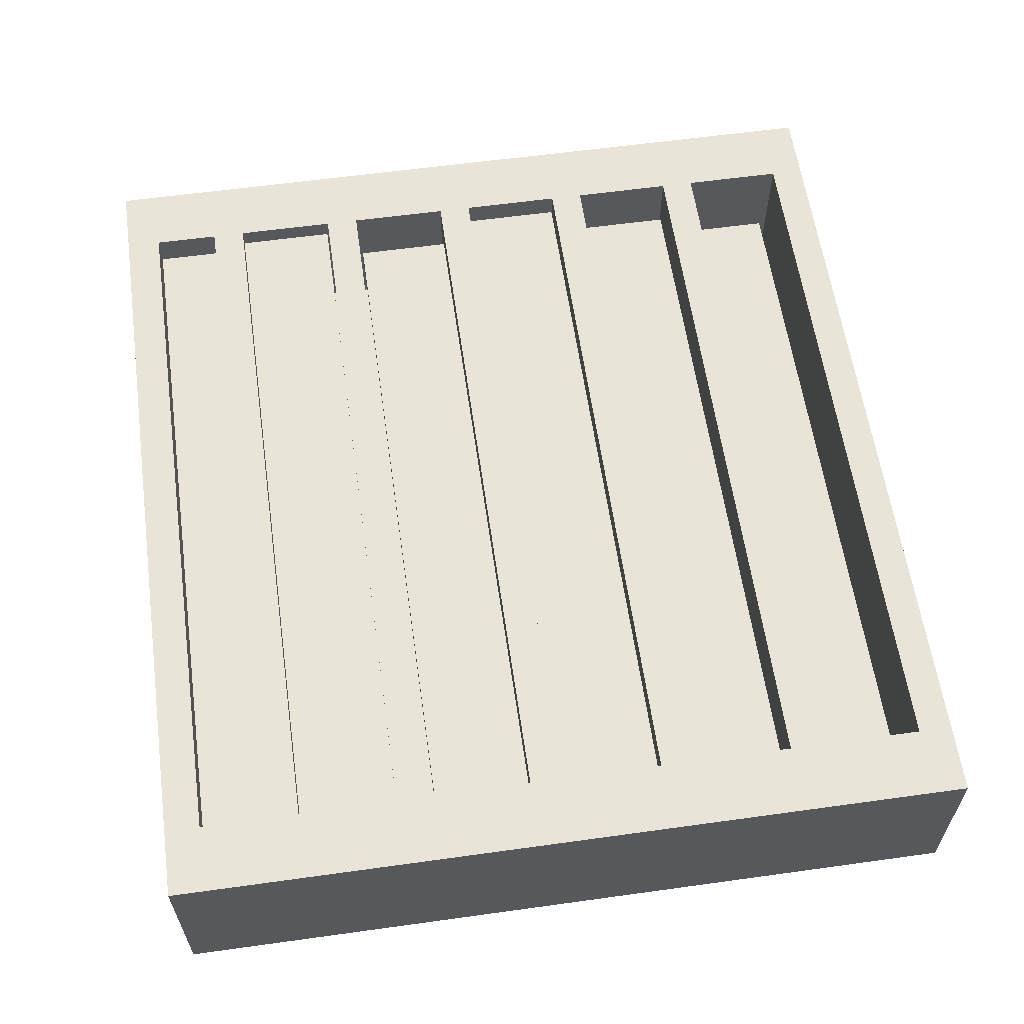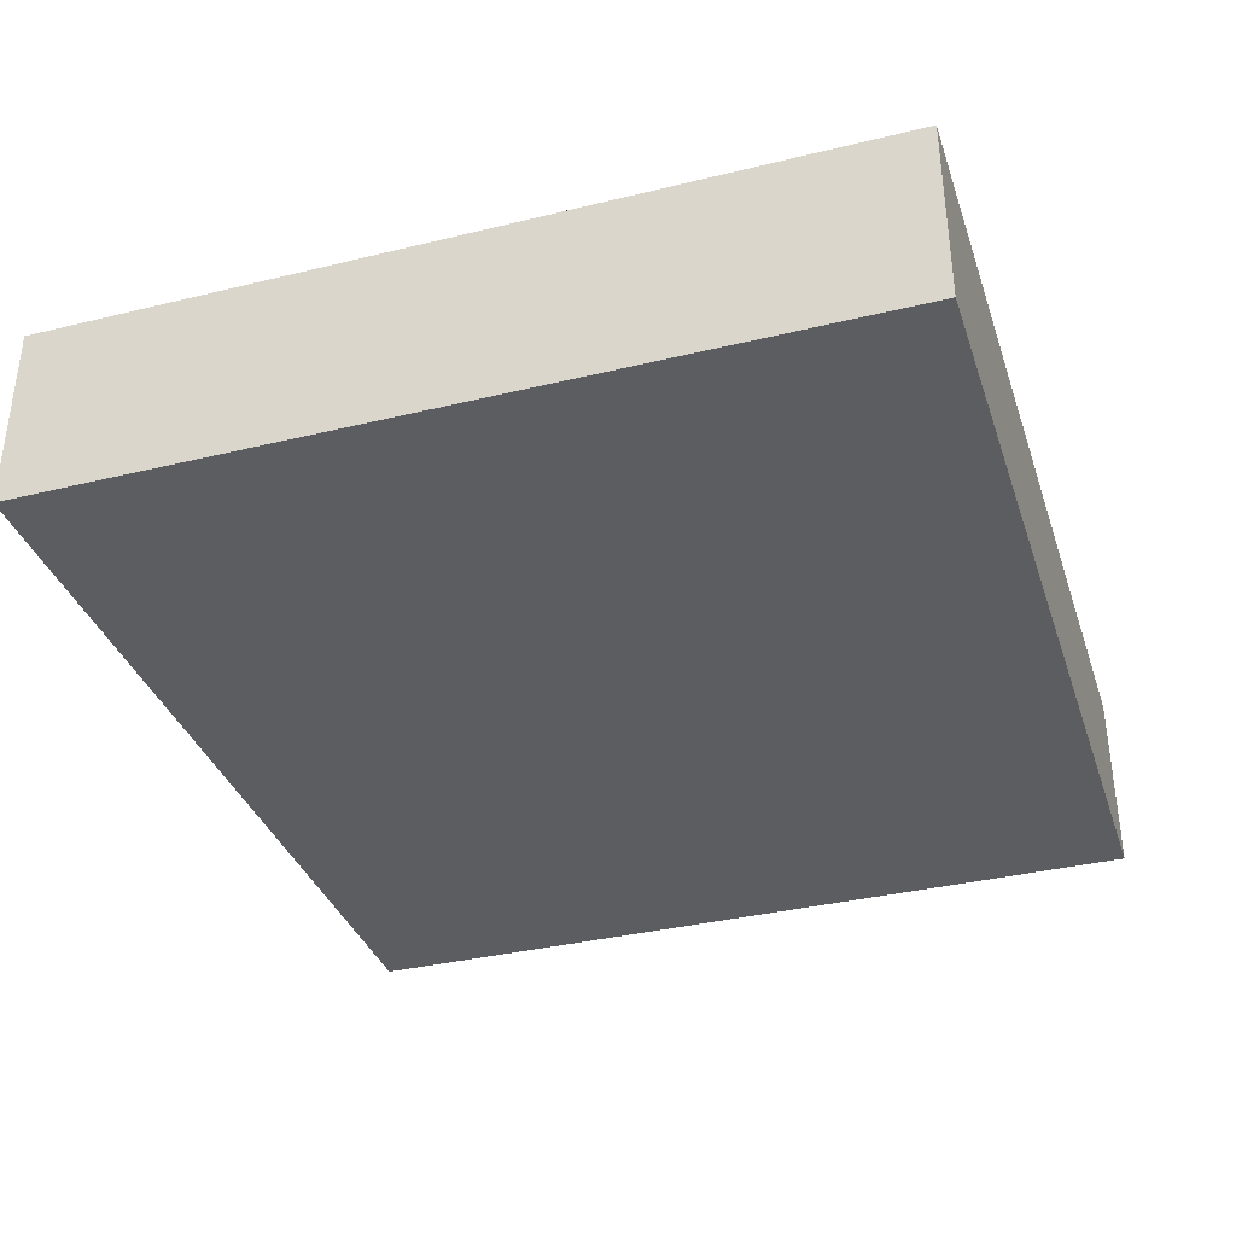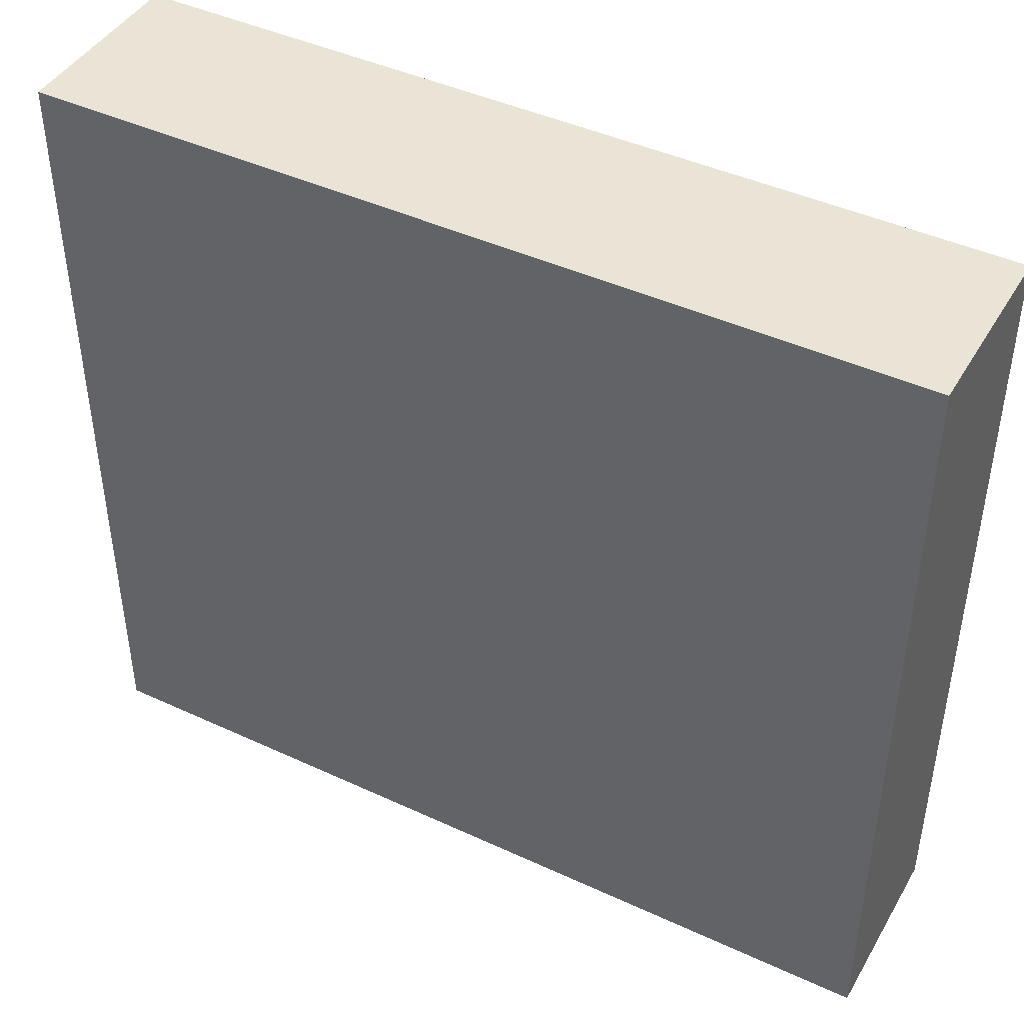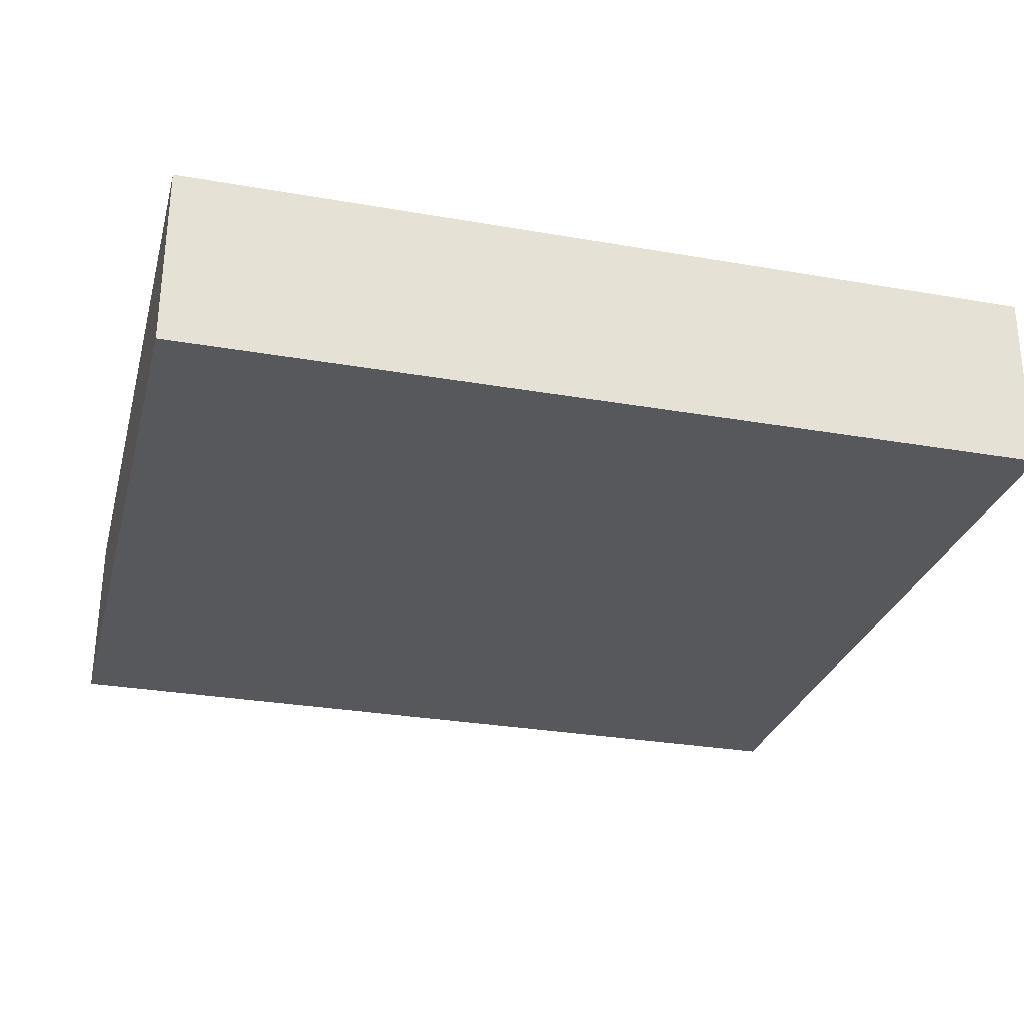
<metadata>
{"format":"obj","ext":"obj","renderer":"f3d","projection":"perspective","resolution":1024,"background":"white","views":[{"elev":59.9,"azim":81.9,"up":"+Z"},{"elev":-36.0,"azim":107.7,"up":"+Z"},{"elev":43.9,"azim":-151.2,"up":"+Y"},{"elev":-28.3,"azim":-14.4,"up":"+Z"}]}
</metadata>
<code>
v 1.938 -0.005557 -0.5495
v 1.787 -0.08424 -0.5488
v 1.787 -0.005557 -0.5488
v 1.938 -0.08424 -0.5495
v 1.94 -0.08424 -0.1371
v 1.94 0.1406 -0.1371
v 1.94 -0.005557 -0.1371
v 1.94 0.2155 -0.1371
v 1.94 0.4403 -0.1371
v 1.94 0.5153 -0.1371
v 1.94 0.7401 -0.1371
v 1.94 0.815 -0.1371
v 1.94 1.04 -0.1371
v 1.94 1.115 -0.1371
v 1.94 1.34 -0.1371
v 1.94 1.415 -0.1371
v 1.94 1.639 -0.1371
v 1.94 1.714 -0.1371
v -0.00301 -0.005556 -0.1279
v 0.148 -0.08424 -0.1286
v 0.148 -0.005557 -0.1286
v -0.00301 -0.08424 -0.1279
v -0.004962 -0.005556 -0.5403
v -0.00301 -0.08424 -0.1279
v -0.00301 -0.005556 -0.1279
v -0.004962 -0.08424 -0.5403
v -0.004964 1.714 -0.5403
v 0.148 1.714 -0.1286
v 0.146 1.714 -0.541
v -0.003012 1.714 -0.1279
v -0.00301 -0.08424 -0.1279
v 0.146 -0.08424 -0.541
v 0.148 -0.08424 -0.1286
v -0.004962 -0.08424 -0.5403
v 1.94 1.714 -0.1371
v 1.938 -0.08424 -0.5495
v 1.938 1.714 -0.5495
v 1.94 -0.08424 -0.1371
v 1.938 1.714 -0.5495
v 1.938 1.415 -0.5495
v 1.938 1.639 -0.5495
v 1.938 1.34 -0.5495
v 1.938 1.115 -0.5495
v 1.938 1.04 -0.5495
v 1.938 0.815 -0.5495
v 1.938 0.7401 -0.5495
v 1.938 0.5153 -0.5495
v 1.938 0.4403 -0.5495
v 1.938 0.2155 -0.5495
v 1.938 0.1406 -0.5495
v 1.938 -0.005557 -0.5495
v 1.938 -0.08424 -0.5495
v 1.789 -0.08424 -0.1364
v 1.938 -0.08424 -0.5495
v 1.94 -0.08424 -0.1371
v 1.787 -0.08424 -0.5488
v 1.787 1.714 -0.5488
v 1.94 1.714 -0.1371
v 1.938 1.714 -0.5495
v 1.789 1.714 -0.1364
v 1.789 -0.005557 -0.1364
v 1.94 -0.08424 -0.1371
v 1.94 -0.005557 -0.1371
v 1.789 -0.08424 -0.1364
v 0.146 -0.005557 -0.541
v -0.004962 -0.08424 -0.5403
v -0.004962 -0.005556 -0.5403
v 0.146 -0.08424 -0.541
v 1.787 1.639 -0.5488
v 0.146 1.415 -0.541
v 0.146 1.639 -0.541
v 1.787 1.415 -0.5488
v 1.787 1.34 -0.5488
v 0.146 1.115 -0.541
v 0.146 1.34 -0.541
v 1.787 1.115 -0.5488
v 1.787 1.04 -0.5488
v 0.146 0.815 -0.541
v 0.146 1.04 -0.541
v 1.787 0.815 -0.5488
v 1.787 0.7401 -0.5488
v 0.146 0.5153 -0.541
v 0.146 0.7401 -0.541
v 1.787 0.5153 -0.5488
v 1.787 0.4403 -0.5488
v 0.146 0.2155 -0.541
v 0.146 0.4403 -0.541
v 1.787 0.2155 -0.5488
v -0.004964 1.415 -0.5403
v -0.004964 1.639 -0.5403
v -0.004964 1.115 -0.5403
v -0.004964 1.34 -0.5403
v -0.004962 0.815 -0.5403
v -0.004962 1.04 -0.5403
v -0.004962 0.5153 -0.5403
v -0.004962 0.7401 -0.5403
v -0.004962 0.2155 -0.5403
v -0.004962 0.4403 -0.5403
v 0.1465 1.415 -0.4379
v 0.148 1.639 -0.1286
v 0.148 1.415 -0.1286
v 0.1465 1.639 -0.4379
v 0.1465 1.04 -0.4379
v 1.789 1.04 -0.1364
v 0.148 1.04 -0.1286
v 1.788 1.04 -0.4457
v 0.1465 1.34 -0.4379
v 1.789 1.34 -0.1364
v 0.148 1.34 -0.1286
v 1.788 1.34 -0.4457
v 1.788 1.415 -0.4457
v 0.148 1.415 -0.1286
v 1.789 1.415 -0.1364
v 0.1465 1.415 -0.4379
v 0.1465 0.2155 -0.4379
v 0.148 0.4403 -0.1286
v 0.148 0.2155 -0.1286
v 0.1465 0.4403 -0.4379
v 1.789 1.639 -0.1364
v 1.94 1.415 -0.1371
v 1.94 1.639 -0.1371
v 1.789 1.415 -0.1364
v 1.789 1.34 -0.1364
v 1.94 1.115 -0.1371
v 1.94 1.34 -0.1371
v 1.789 1.115 -0.1364
v 1.789 1.04 -0.1364
v 1.94 0.815 -0.1371
v 1.94 1.04 -0.1371
v 1.789 0.815 -0.1364
v 1.789 0.7401 -0.1364
v 1.94 0.5153 -0.1371
v 1.94 0.7401 -0.1371
v 1.789 0.5153 -0.1364
v 1.789 0.4403 -0.1364
v 1.94 0.2155 -0.1371
v 1.94 0.4403 -0.1371
v 1.789 0.2155 -0.1364
v -0.004964 1.639 -0.5403
v -0.003012 1.415 -0.1279
v -0.003012 1.639 -0.1279
v -0.004964 1.415 -0.5403
v -0.004964 1.34 -0.5403
v -0.003012 1.115 -0.1279
v -0.003012 1.34 -0.1279
v -0.004964 1.115 -0.5403
v -0.004962 1.04 -0.5403
v -0.00301 0.815 -0.1279
v -0.00301 1.04 -0.1279
v -0.004962 0.815 -0.5403
v -0.004962 0.7401 -0.5403
v -0.00301 0.5153 -0.1279
v -0.00301 0.7401 -0.1279
v -0.004962 0.5153 -0.5403
v -0.004962 0.4403 -0.5403
v -0.00301 0.2155 -0.1279
v -0.00301 0.4403 -0.1279
v -0.004962 0.2155 -0.5403
v -0.003012 1.639 -0.1279
v 0.148 1.415 -0.1286
v 0.148 1.639 -0.1286
v -0.003012 1.415 -0.1279
v -0.003012 1.34 -0.1279
v 0.148 1.115 -0.1286
v 0.148 1.34 -0.1286
v -0.003012 1.115 -0.1279
v -0.00301 1.04 -0.1279
v 0.148 0.815 -0.1286
v 0.148 1.04 -0.1286
v -0.00301 0.815 -0.1279
v -0.00301 0.7401 -0.1279
v 0.148 0.5153 -0.1286
v 0.148 0.7401 -0.1286
v -0.00301 0.5153 -0.1279
v -0.00301 0.4403 -0.1279
v 0.148 0.2155 -0.1286
v 0.148 0.4403 -0.1286
v -0.00301 0.2155 -0.1279
v 1.938 1.639 -0.5495
v 1.938 1.415 -0.5495
v 1.938 1.34 -0.5495
v 1.938 1.115 -0.5495
v 1.938 1.04 -0.5495
v 1.938 0.815 -0.5495
v 1.938 0.7401 -0.5495
v 1.938 0.5153 -0.5495
v 1.938 0.4403 -0.5495
v 1.938 0.2155 -0.5495
v 0.146 0.1406 -0.541
v 1.787 0.1406 -0.5488
v -0.004962 0.1406 -0.5403
v 1.789 0.1406 -0.1364
v 0.148 0.1406 -0.1286
v 1.94 0.1406 -0.1371
v -0.00301 0.1406 -0.1279
v -0.004962 0.1406 -0.5403
v -0.00301 0.1406 -0.1279
v 1.938 0.1406 -0.5495
v 1.938 1.714 -0.5495
v 1.787 1.714 -0.5488
v -0.003012 1.714 -0.1279
v 0.148 1.714 -0.1286
v -0.004964 1.714 -0.5403
v -0.003012 1.714 -0.1279
v 1.789 1.714 -0.1364
v 1.94 1.714 -0.1371
v 0.146 1.714 -0.541
v -0.004964 1.714 -0.5403
v 0.1465 0.1406 -0.4379
v 1.789 0.1406 -0.1364
v 0.148 0.1406 -0.1286
v 1.788 0.1406 -0.4457
v 0.1465 0.1406 -0.4379
v 1.788 -0.005557 -0.4457
v 1.788 0.1406 -0.4457
v 0.1465 -0.005557 -0.4379
v 1.788 0.1406 -0.4457
v 1.789 -0.005557 -0.1364
v 1.789 0.1406 -0.1364
v 1.788 -0.005557 -0.4457
v 1.788 -0.005557 -0.4457
v 0.148 -0.005557 -0.1286
v 1.789 -0.005557 -0.1364
v 0.1465 -0.005557 -0.4379
v 0.1465 -0.005557 -0.4379
v 0.148 0.1406 -0.1286
v 0.148 -0.005557 -0.1286
v 0.1465 0.1406 -0.4379
v 0.1465 0.4403 -0.4379
v 1.788 0.2155 -0.4457
v 1.788 0.4403 -0.4457
v 0.1465 0.2155 -0.4379
v 0.1465 0.4403 -0.4379
v 1.789 0.4403 -0.1364
v 0.148 0.4403 -0.1286
v 1.788 0.4403 -0.4457
v 1.788 0.4403 -0.4457
v 1.789 0.2155 -0.1364
v 1.789 0.4403 -0.1364
v 1.788 0.2155 -0.4457
v 1.788 0.2155 -0.4457
v 0.148 0.2155 -0.1286
v 1.789 0.2155 -0.1364
v 0.1465 0.2155 -0.4379
v 0.1465 1.639 -0.4379
v 1.788 1.415 -0.4457
v 1.788 1.639 -0.4457
v 0.1465 1.415 -0.4379
v 0.1465 1.34 -0.4379
v 1.788 1.115 -0.4457
v 1.788 1.34 -0.4457
v 0.1465 1.115 -0.4379
v 0.1465 1.04 -0.4379
v 1.788 0.815 -0.4457
v 1.788 1.04 -0.4457
v 0.1465 0.815 -0.4379
v 0.1465 0.7401 -0.4379
v 1.788 0.5153 -0.4457
v 1.788 0.7401 -0.4457
v 0.1465 0.5153 -0.4379
v 0.1465 1.115 -0.4379
v 0.148 1.34 -0.1286
v 0.148 1.115 -0.1286
v 0.1465 1.34 -0.4379
v 0.1465 0.7401 -0.4379
v 1.789 0.7401 -0.1364
v 0.148 0.7401 -0.1286
v 1.788 0.7401 -0.4457
v 0.1465 0.815 -0.4379
v 0.148 1.04 -0.1286
v 0.148 0.815 -0.1286
v 0.1465 1.04 -0.4379
v 0.1465 0.5153 -0.4379
v 0.148 0.7401 -0.1286
v 0.148 0.5153 -0.1286
v 0.1465 0.7401 -0.4379
v 0.1465 1.639 -0.4379
v 1.789 1.639 -0.1364
v 0.148 1.639 -0.1286
v 1.788 1.639 -0.4457
v 1.788 1.115 -0.4457
v 0.148 1.115 -0.1286
v 1.789 1.115 -0.1364
v 0.1465 1.115 -0.4379
v 1.788 0.815 -0.4457
v 0.148 0.815 -0.1286
v 1.789 0.815 -0.1364
v 0.1465 0.815 -0.4379
v 1.788 0.5153 -0.4457
v 0.148 0.5153 -0.1286
v 1.789 0.5153 -0.1364
v 0.1465 0.5153 -0.4379
v 1.788 1.639 -0.4457
v 1.789 1.415 -0.1364
v 1.789 1.639 -0.1364
v 1.788 1.415 -0.4457
v 1.788 1.34 -0.4457
v 1.789 1.115 -0.1364
v 1.789 1.34 -0.1364
v 1.788 1.115 -0.4457
v 1.788 1.04 -0.4457
v 1.789 0.815 -0.1364
v 1.789 1.04 -0.1364
v 1.788 0.815 -0.4457
v 1.788 0.7401 -0.4457
v 1.789 0.5153 -0.1364
v 1.789 0.7401 -0.1364
v 1.788 0.5153 -0.4457
g Cube.005_meshId0_name_Cube.005_meshId0_name_DefaultMaterial
f 1 2 3
f 2 1 4
f 5 6 7
f 5 8 6
f 5 9 8
f 5 10 9
f 5 11 10
f 5 12 11
f 5 13 12
f 5 14 13
f 5 15 14
f 5 16 15
f 5 17 16
f 5 18 17
f 19 20 21
f 20 19 22
f 23 24 25
f 24 23 26
f 27 28 29
f 28 27 30
f 31 32 33
f 32 31 34
f 35 36 37
f 36 35 38
f 39 40 41
f 39 42 40
f 39 43 42
f 39 44 43
f 39 45 44
f 39 46 45
f 39 47 46
f 39 48 47
f 39 49 48
f 39 50 49
f 39 51 50
f 39 52 51
f 53 54 55
f 54 53 56
f 33 56 53
f 56 33 32
f 57 58 59
f 58 57 60
f 29 60 57
f 60 29 28
f 61 62 63
f 62 61 64
f 21 64 61
f 64 21 20
f 65 66 67
f 66 65 68
f 3 68 65
f 68 3 2
f 69 70 71
f 70 69 72
f 73 74 75
f 74 73 76
f 77 78 79
f 78 77 80
f 81 82 83
f 82 81 84
f 85 86 87
f 86 85 88
f 71 89 90
f 89 71 70
f 75 91 92
f 91 75 74
f 79 93 94
f 93 79 78
f 83 95 96
f 95 83 82
f 87 97 98
f 97 87 86
f 99 100 101
f 100 99 102
f 103 104 105
f 104 103 106
f 107 108 109
f 108 107 110
f 111 112 113
f 112 111 114
f 115 116 117
f 116 115 118
f 119 120 121
f 120 119 122
f 123 124 125
f 124 123 126
f 127 128 129
f 128 127 130
f 131 132 133
f 132 131 134
f 135 136 137
f 136 135 138
f 139 140 141
f 140 139 142
f 143 144 145
f 144 143 146
f 147 148 149
f 148 147 150
f 151 152 153
f 152 151 154
f 155 156 157
f 156 155 158
f 159 160 161
f 160 159 162
f 163 164 165
f 164 163 166
f 167 168 169
f 168 167 170
f 171 172 173
f 172 171 174
f 175 176 177
f 176 175 178
f 179 72 69
f 72 179 180
f 181 76 73
f 76 181 182
f 183 80 77
f 80 183 184
f 185 84 81
f 84 185 186
f 187 88 85
f 88 187 188
f 180 73 72
f 73 180 181
f 162 165 160
f 165 162 163
f 142 145 140
f 145 142 143
f 122 125 120
f 125 122 123
f 160 123 122
f 123 160 165
f 70 92 89
f 92 70 75
f 72 75 70
f 75 72 73
f 182 77 76
f 77 182 183
f 166 169 164
f 169 166 167
f 146 149 144
f 149 146 147
f 126 129 124
f 129 126 127
f 164 127 126
f 127 164 169
f 74 94 91
f 94 74 79
f 76 79 74
f 79 76 77
f 184 81 80
f 81 184 185
f 170 173 168
f 173 170 171
f 150 153 148
f 153 150 151
f 130 133 128
f 133 130 131
f 168 131 130
f 131 168 173
f 78 96 93
f 96 78 83
f 80 83 78
f 83 80 81
f 186 85 84
f 85 186 187
f 174 177 172
f 177 174 175
f 154 157 152
f 157 154 155
f 134 137 132
f 137 134 135
f 172 135 134
f 135 172 177
f 82 98 95
f 98 82 87
f 84 87 82
f 87 84 85
f 88 189 86
f 189 88 190
f 86 191 97
f 191 86 189
f 176 192 138
f 192 176 193
f 138 194 136
f 194 138 192
f 158 195 156
f 195 158 196
f 178 193 176
f 193 178 197
f 188 190 88
f 190 188 198
f 199 69 200
f 69 199 179
f 201 161 202
f 161 201 159
f 203 141 204
f 141 203 139
f 205 121 206
f 121 205 119
f 202 119 205
f 119 202 161
f 207 90 208
f 90 207 71
f 200 71 207
f 71 200 69
f 190 65 189
f 65 190 3
f 189 67 191
f 67 189 65
f 192 63 194
f 63 192 61
f 196 25 195
f 25 196 23
f 197 21 193
f 21 197 19
f 198 3 190
f 3 198 1
f 209 210 211
f 210 209 212
f 213 214 215
f 214 213 216
f 217 218 219
f 218 217 220
f 221 222 223
f 222 221 224
f 225 226 227
f 226 225 228
f 229 230 231
f 230 229 232
f 233 234 235
f 234 233 236
f 237 238 239
f 238 237 240
f 241 242 243
f 242 241 244
f 245 246 247
f 246 245 248
f 249 250 251
f 250 249 252
f 253 254 255
f 254 253 256
f 257 258 259
f 258 257 260
f 261 262 263
f 262 261 264
f 265 266 267
f 266 265 268
f 269 270 271
f 270 269 272
f 273 274 275
f 274 273 276
f 277 278 279
f 278 277 280
f 281 282 283
f 282 281 284
f 285 286 287
f 286 285 288
f 289 290 291
f 290 289 292
f 293 294 295
f 294 293 296
f 297 298 299
f 298 297 300
f 301 302 303
f 302 301 304
f 305 306 307
f 306 305 308
v 1.79 1.039 -0.2337
v 1.79 0.8061 -0.2337
v 1.79 0.8061 -0.1863
v 1.79 1.039 -0.1863
v 0.1112 0.8061 -0.1863
v 0.1112 1.039 -0.1863
v 0.1112 0.8061 -0.2337
v 0.1112 1.039 -0.2337
g Cube.001_Cube.002_Cube.001_Cube.002_Material.002
f 309 310 311 312
f 312 311 313 314
f 314 313 315 316
f 316 315 310 309
f 312 314 316 309
f 313 311 310 315
v 1.815 0.4356 -0.2193
v 1.815 0.2031 -0.2193
v 1.815 0.2031 -0.1719
v 1.815 0.4356 -0.1719
v 0.1365 0.2031 -0.1719
v 0.1365 0.4356 -0.1719
v 0.1365 0.2031 -0.2193
v 0.1365 0.4356 -0.2193
g Cube.002_Cube.003_Cube.002_Cube.003_Material.003
f 317 318 319 320
f 320 319 321 322
f 322 321 323 324
f 324 323 318 317
f 320 322 324 317
f 321 319 318 323
v 1.774 0.2095 -0.2482
v 1.774 -0.02298 -0.2482
v 1.774 -0.02298 -0.2008
v 1.774 0.2095 -0.2008
v 0.09506 -0.02298 -0.2008
v 0.09506 0.2095 -0.2008
v 0.09506 -0.02298 -0.2482
v 0.09506 0.2095 -0.2482
g Cube.003_Cube.004_Cube.003_Cube.004_Material.004
f 325 326 327 328
f 328 327 329 330
f 330 329 331 332
f 332 331 326 325
f 328 330 332 325
f 329 327 326 331
v 1.737 1.624 -0.3875
v 1.737 1.391 -0.3875
v 1.737 1.391 -0.3401
v 1.737 1.624 -0.3401
v 0.05857 1.391 -0.3401
v 0.05857 1.624 -0.3401
v 0.05857 1.391 -0.3875
v 0.05857 1.624 -0.3875
g Cube.004_Cube.005_Cube.004_Cube.005_Material.005
f 333 334 335 336
f 336 335 337 338
f 338 337 339 340
f 340 339 334 333
f 336 338 340 333
f 337 335 334 339
v 1.882 1.327 -0.2471
v 1.882 1.094 -0.2471
v 1.882 1.094 -0.1997
v 1.882 1.327 -0.1997
v 0.2034 1.094 -0.1997
v 0.2034 1.327 -0.1997
v 0.2034 1.094 -0.2471
v 0.2034 1.327 -0.2471
g Cube.006_Cube.006_Material.006
f 341 342 343 344
f 344 343 345 346
f 346 345 347 348
f 348 347 342 341
f 344 346 348 341
f 345 343 342 347
v 1.882 0.7558 -0.2471
v 1.882 0.5233 -0.2471
v 1.882 0.5233 -0.1997
v 1.882 0.7558 -0.1997
v 0.2034 0.5233 -0.1997
v 0.2034 0.7558 -0.1997
v 0.2034 0.5233 -0.2471
v 0.2034 0.7558 -0.2471
g Cube.007_Cube.007_Material.007
f 349 350 351 352
f 352 351 353 354
f 354 353 355 356
f 356 355 350 349
f 352 354 356 349
f 353 351 350 355

</code>
